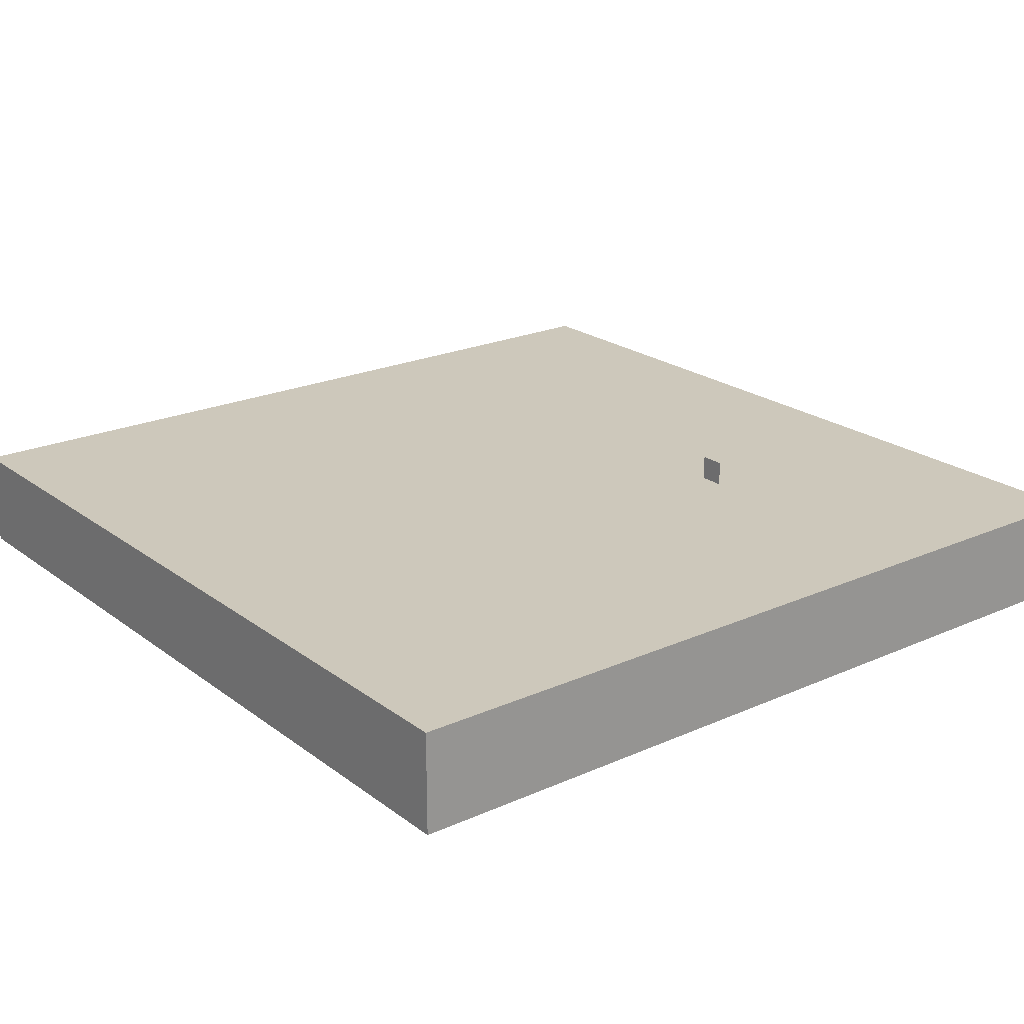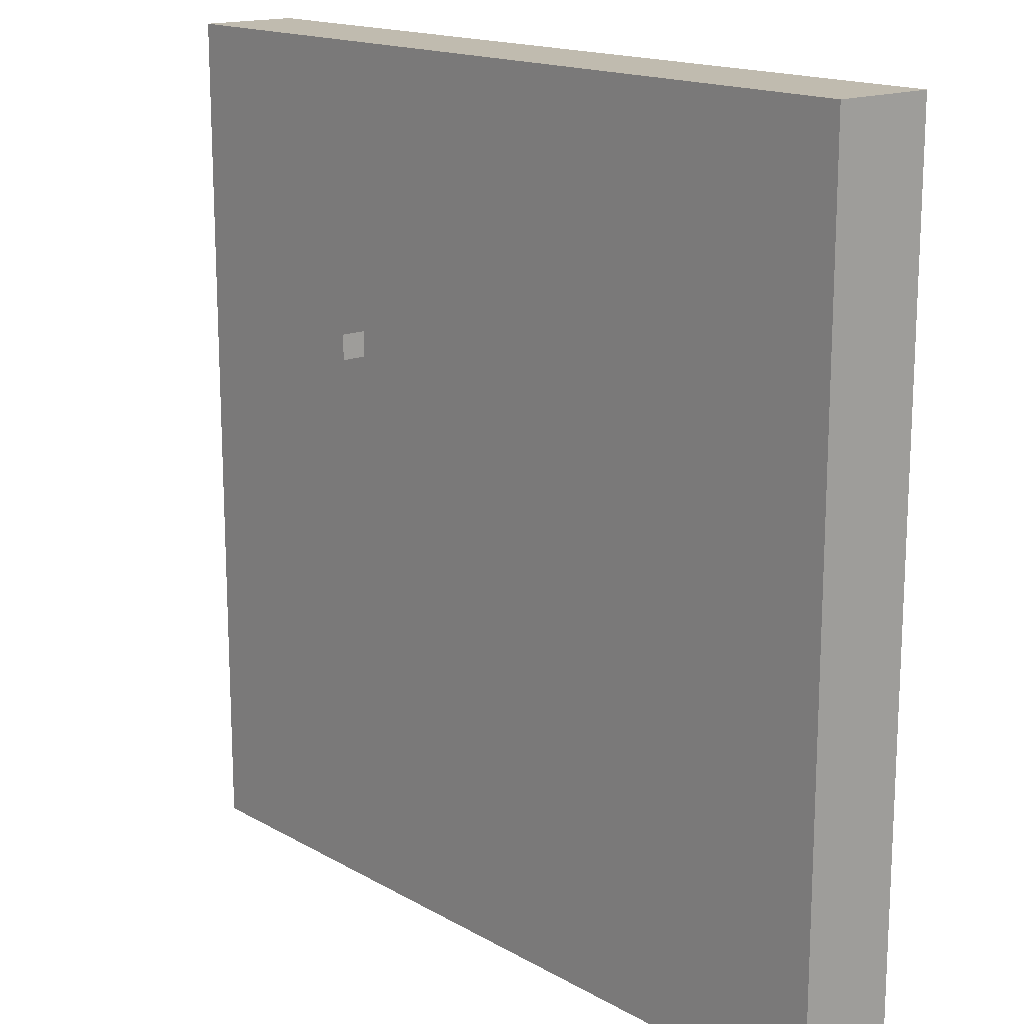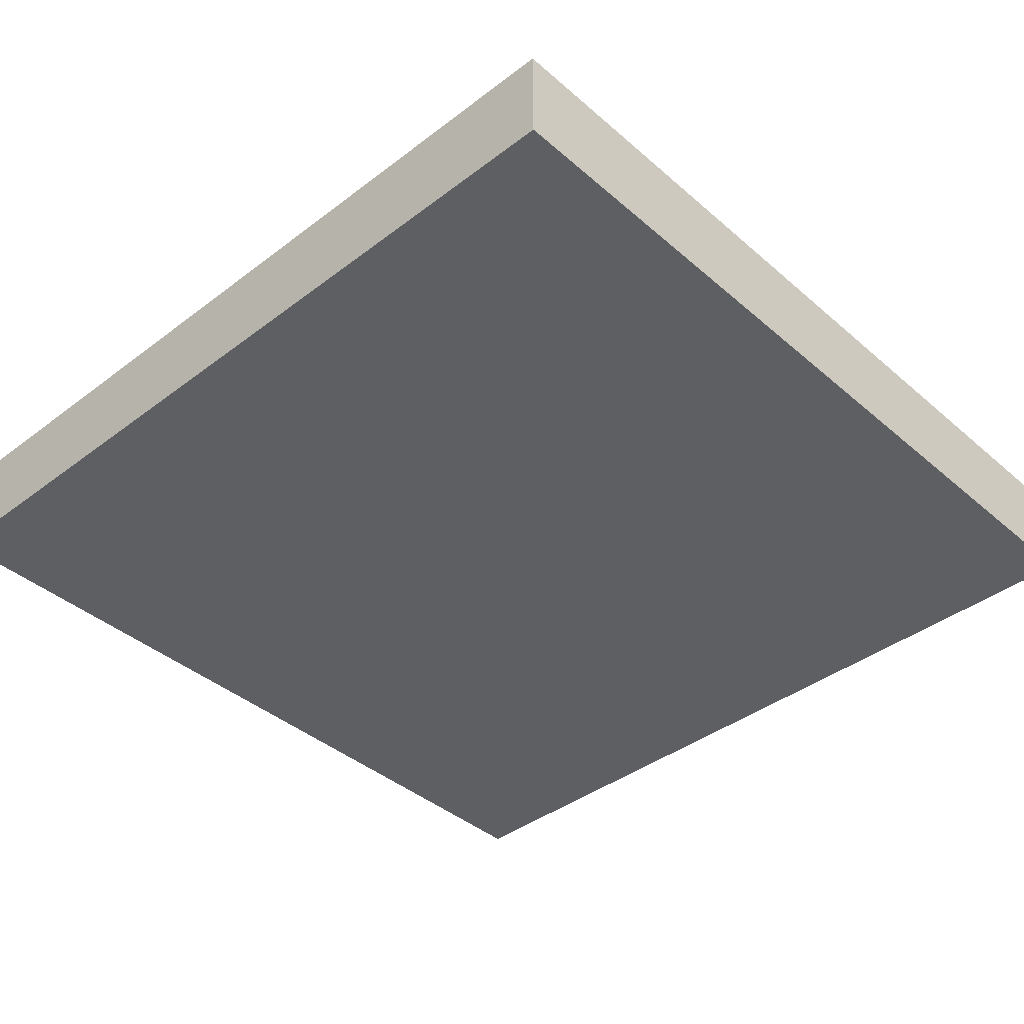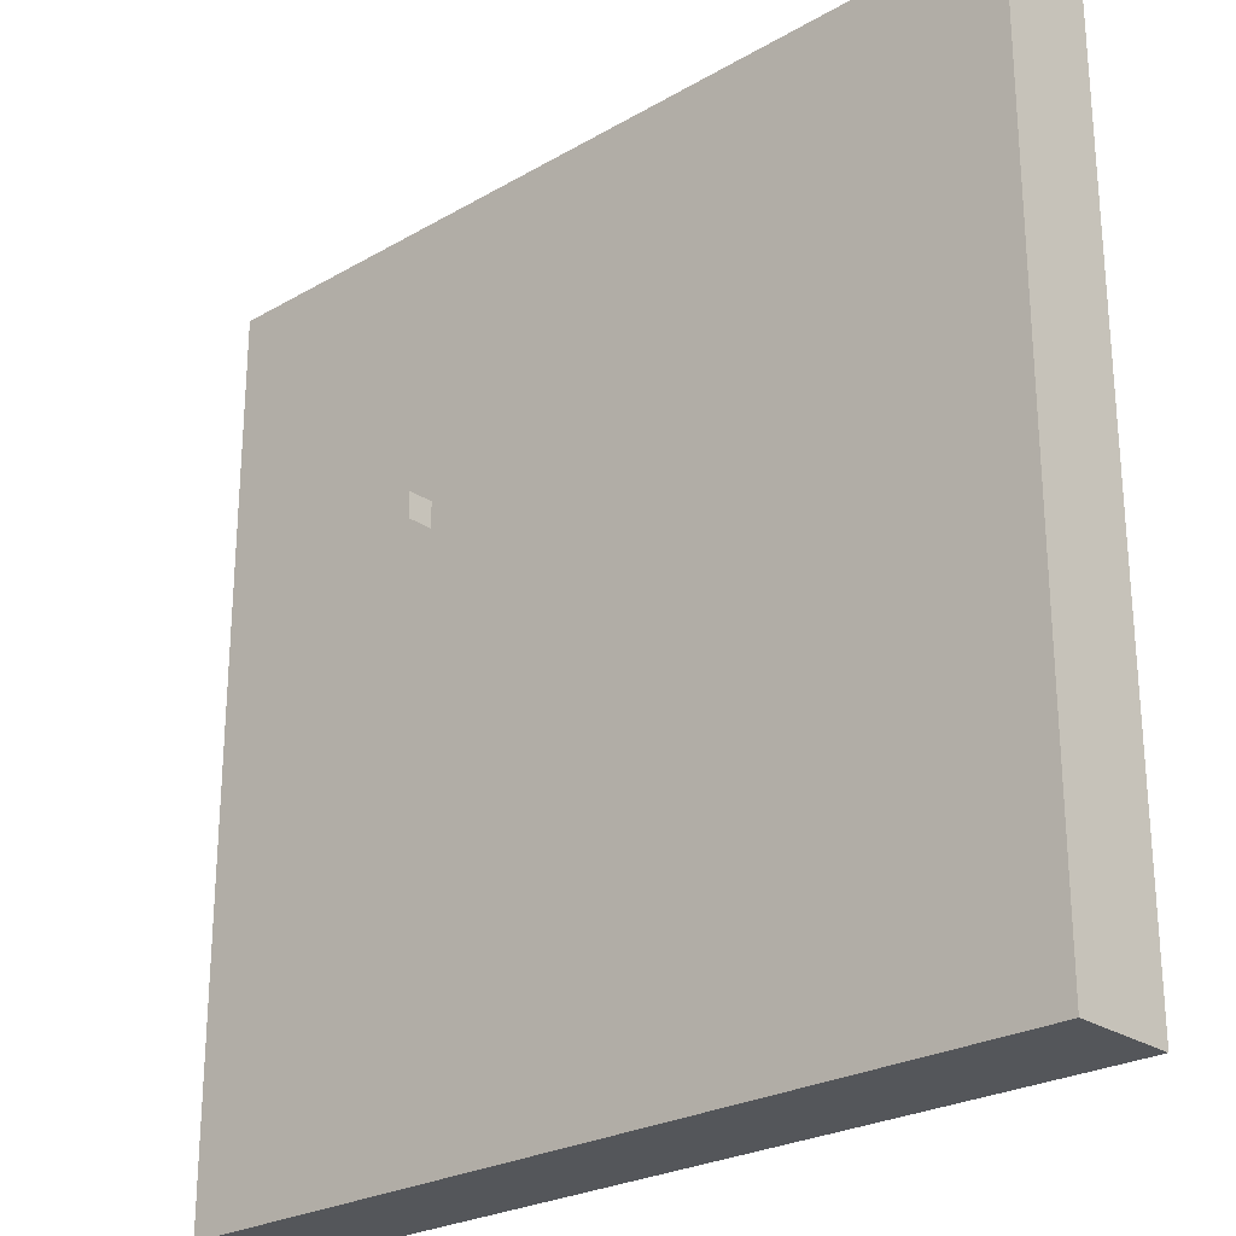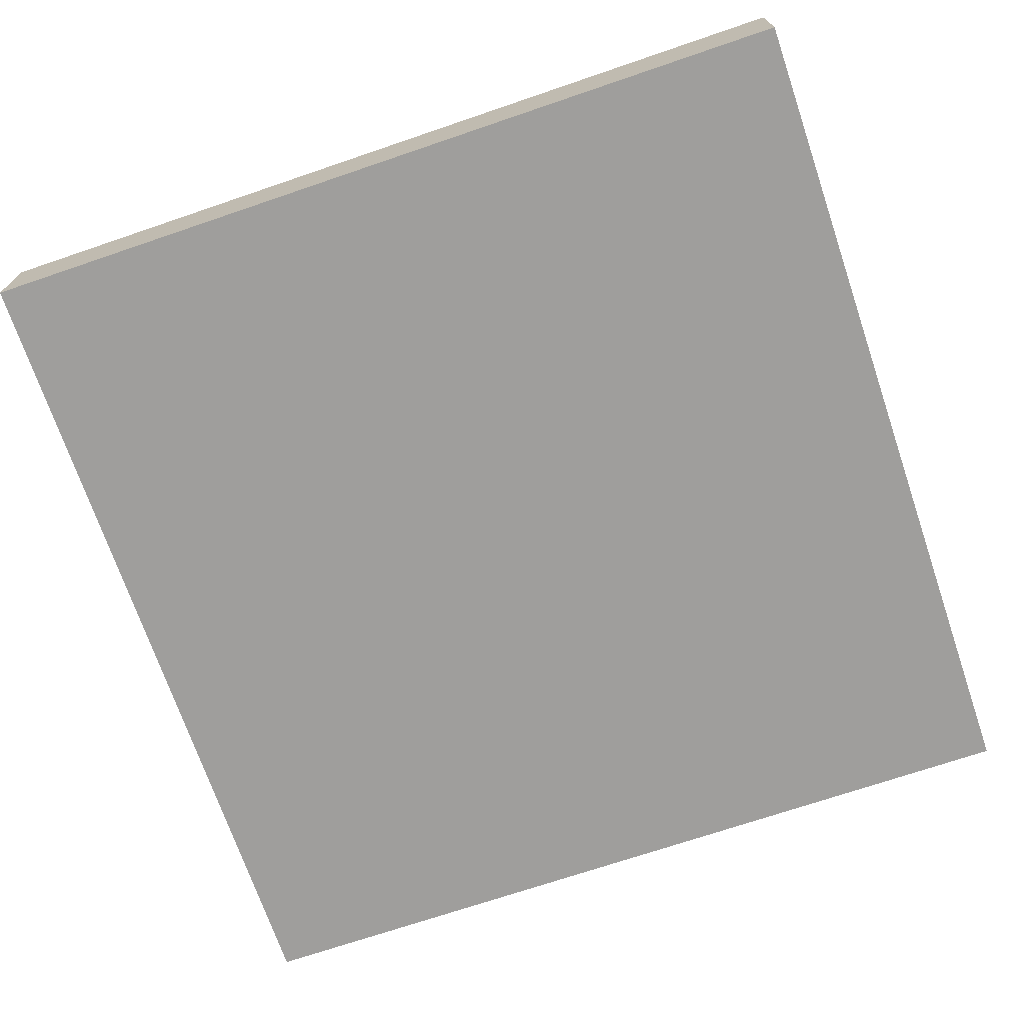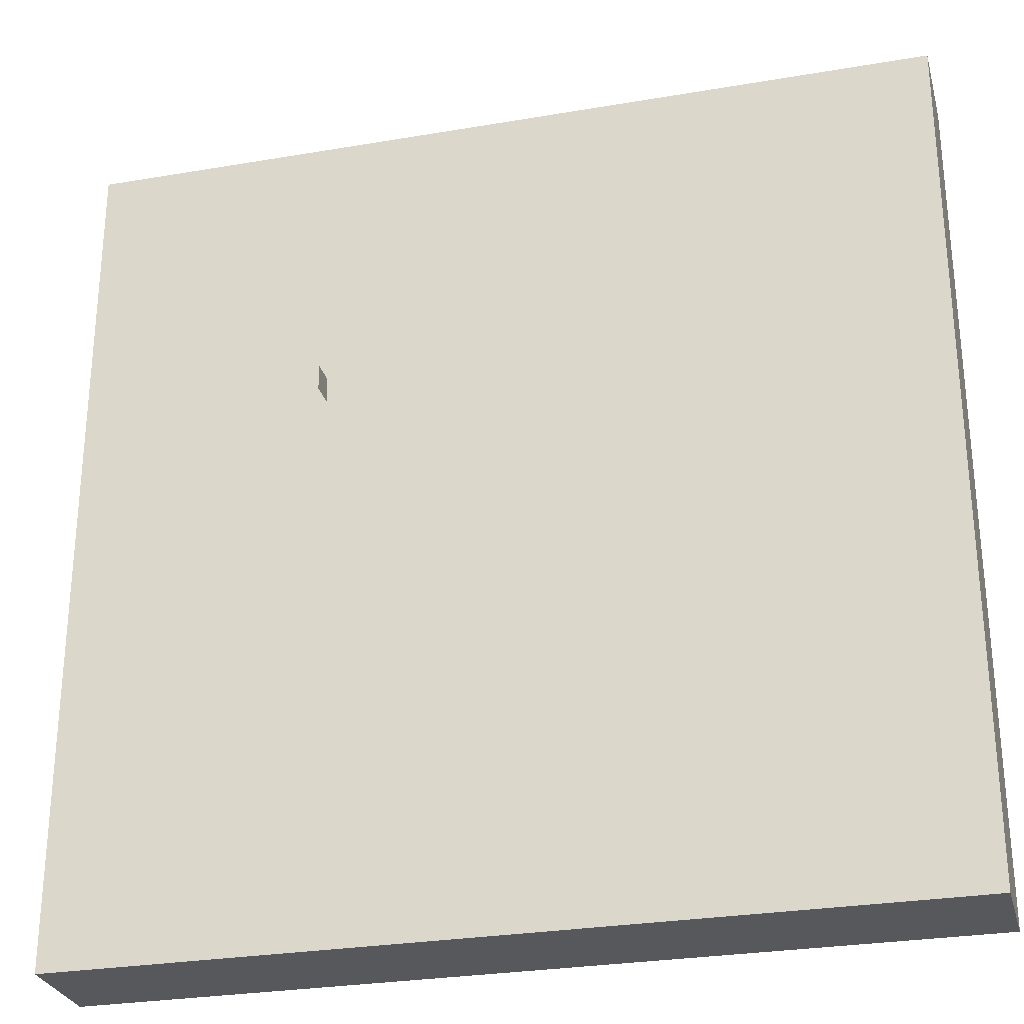
<metadata>
{"format":"obj","ext":"obj","renderer":"f3d","projection":"perspective","resolution":1024,"background":"white","views":[{"elev":21.9,"azim":-38.0,"up":"+Y"},{"elev":16.1,"azim":-130.7,"up":"+Z"},{"elev":-39.9,"azim":43.2,"up":"+Y"},{"elev":-25.4,"azim":-137.2,"up":"+Z"},{"elev":-71.1,"azim":-161.2,"up":"+Y"},{"elev":-28.2,"azim":-165.5,"up":"+Z"}]}
</metadata>
<code>
o cube
v 0.2059 0.1471 0.1765
v 0.2059 0.1471 0.1471
v 0.2059 0.1176 0.1765
v 0.2059 0.1176 0.1471
v 0.2059 0.1471 0.1471
v 0.2059 0.1471 0.1765
v 0.2059 0.1176 0.1471
v 0.2059 0.1176 0.1765
f 4 7 5 2
f 3 4 2 1
f 8 3 1 6
f 7 8 6 5
f 6 1 2 5
f 7 4 3 8
o cube
v 0.5 0.1176 0.5
v 0.5 0.1176 -0.5
v 0.5 0 0.5
v 0.5 0 -0.5
v -0.5 0.1176 -0.5
v -0.5 0.1176 0.5
v -0.5 0 -0.5
v -0.5 0 0.5
f 12 15 13 10
f 11 12 10 9
f 16 11 9 14
f 15 16 14 13
f 14 9 10 13
f 15 12 11 16

</code>
